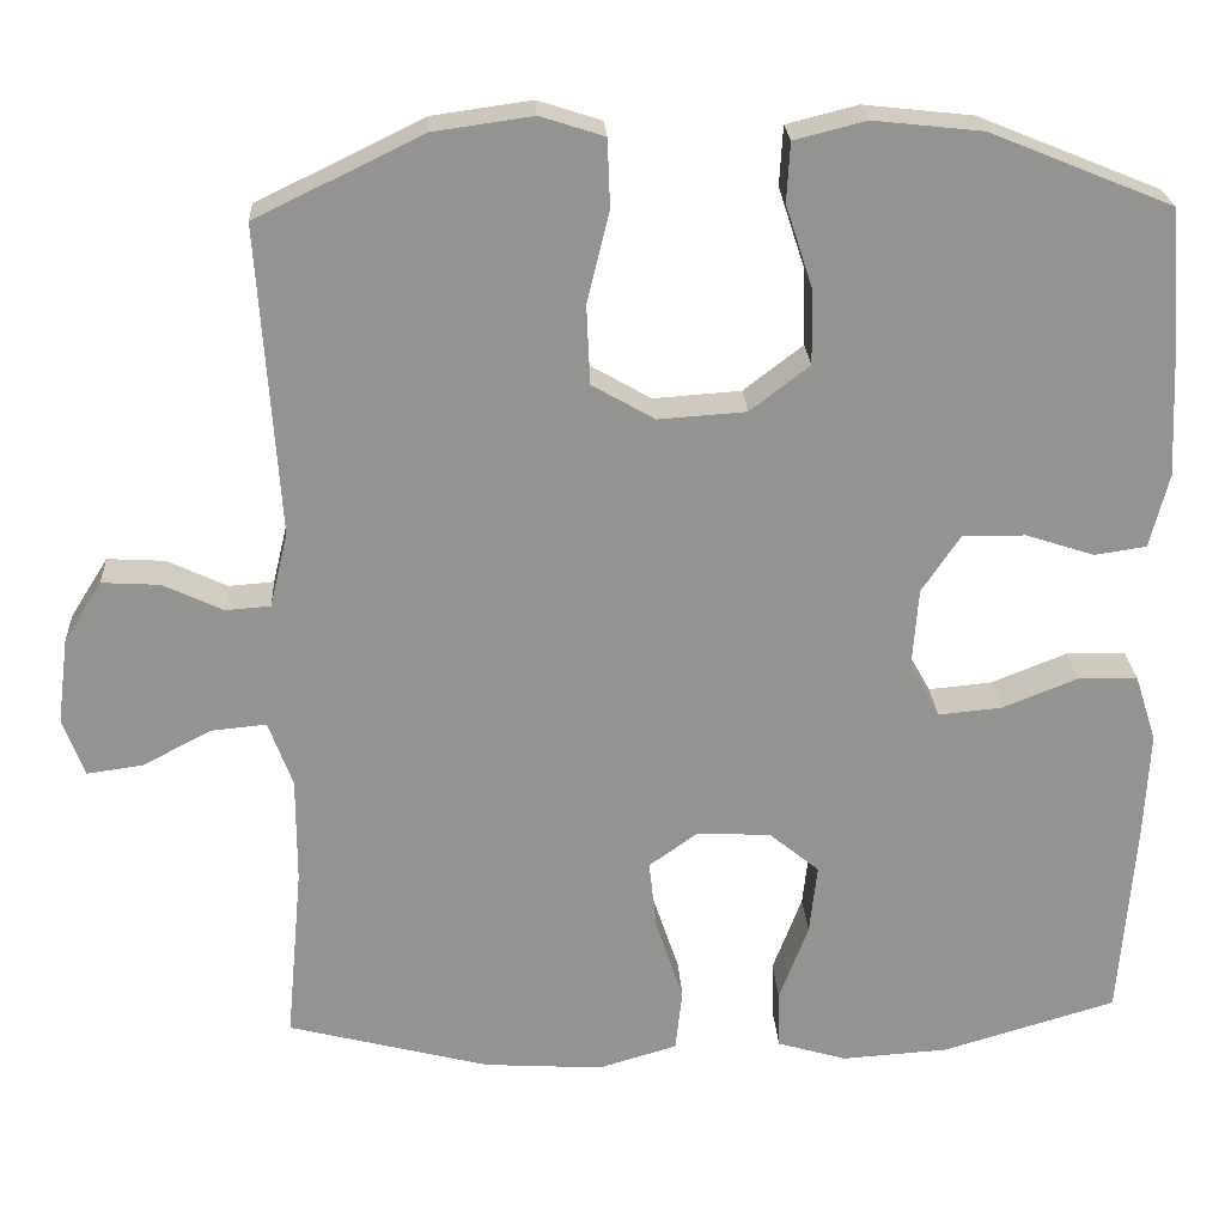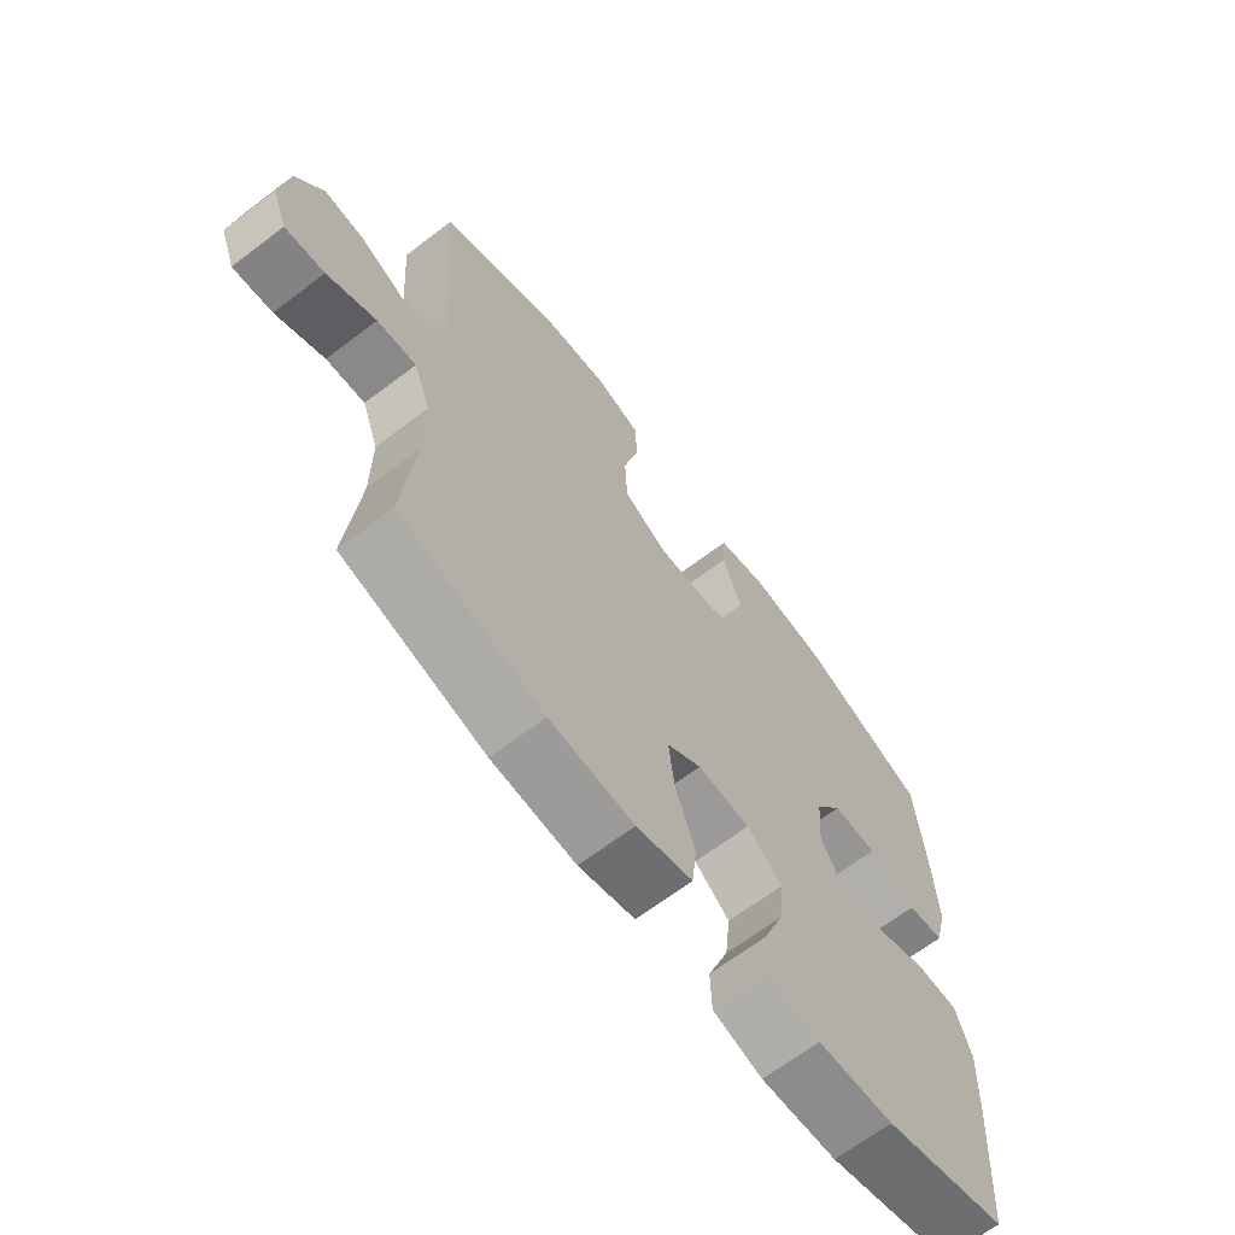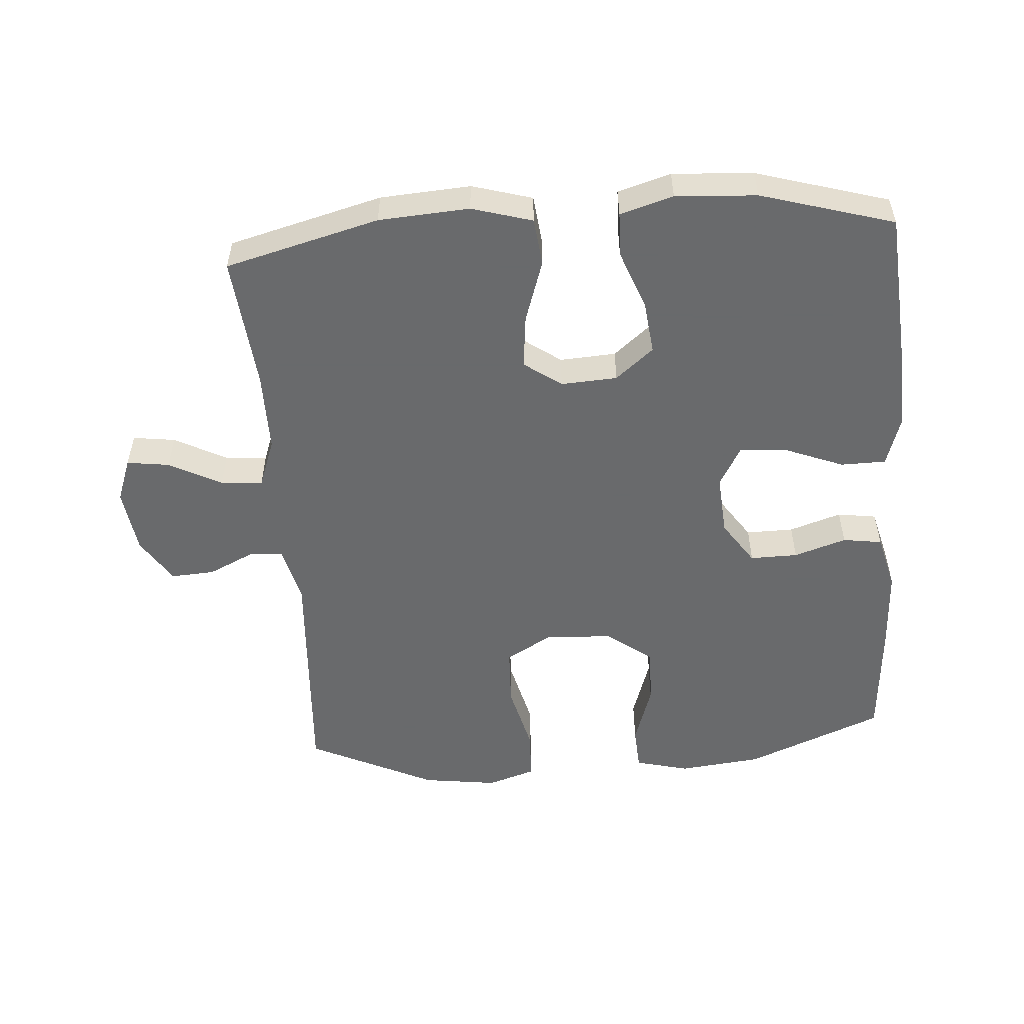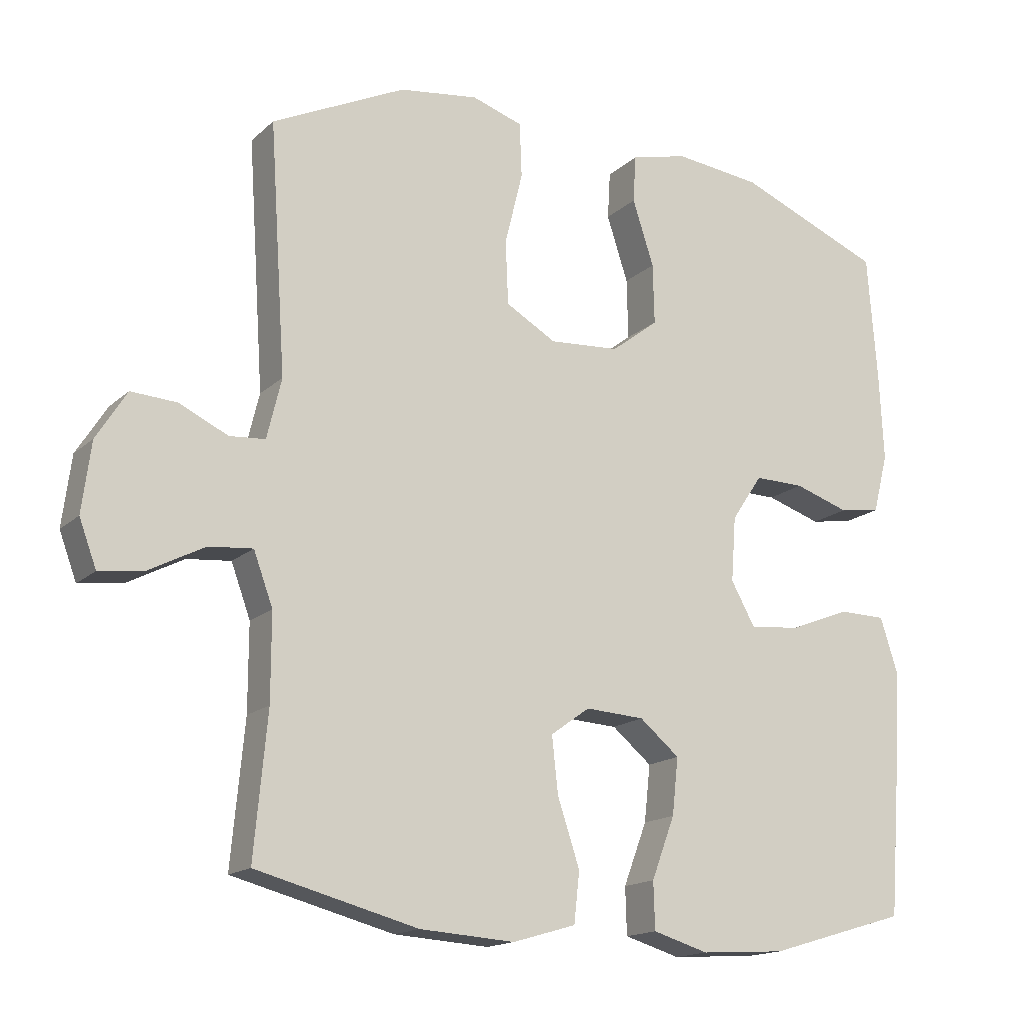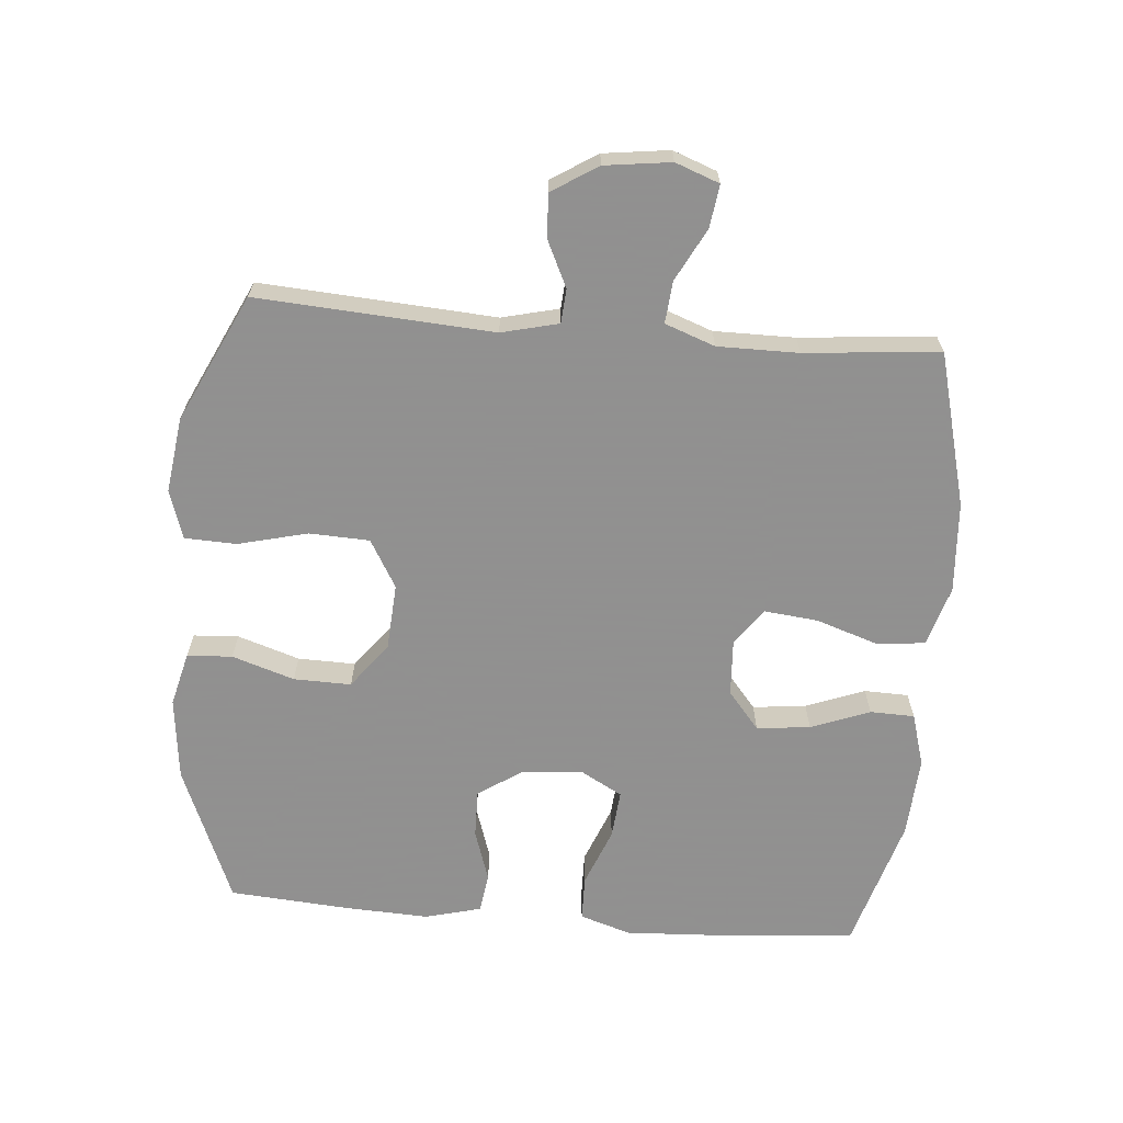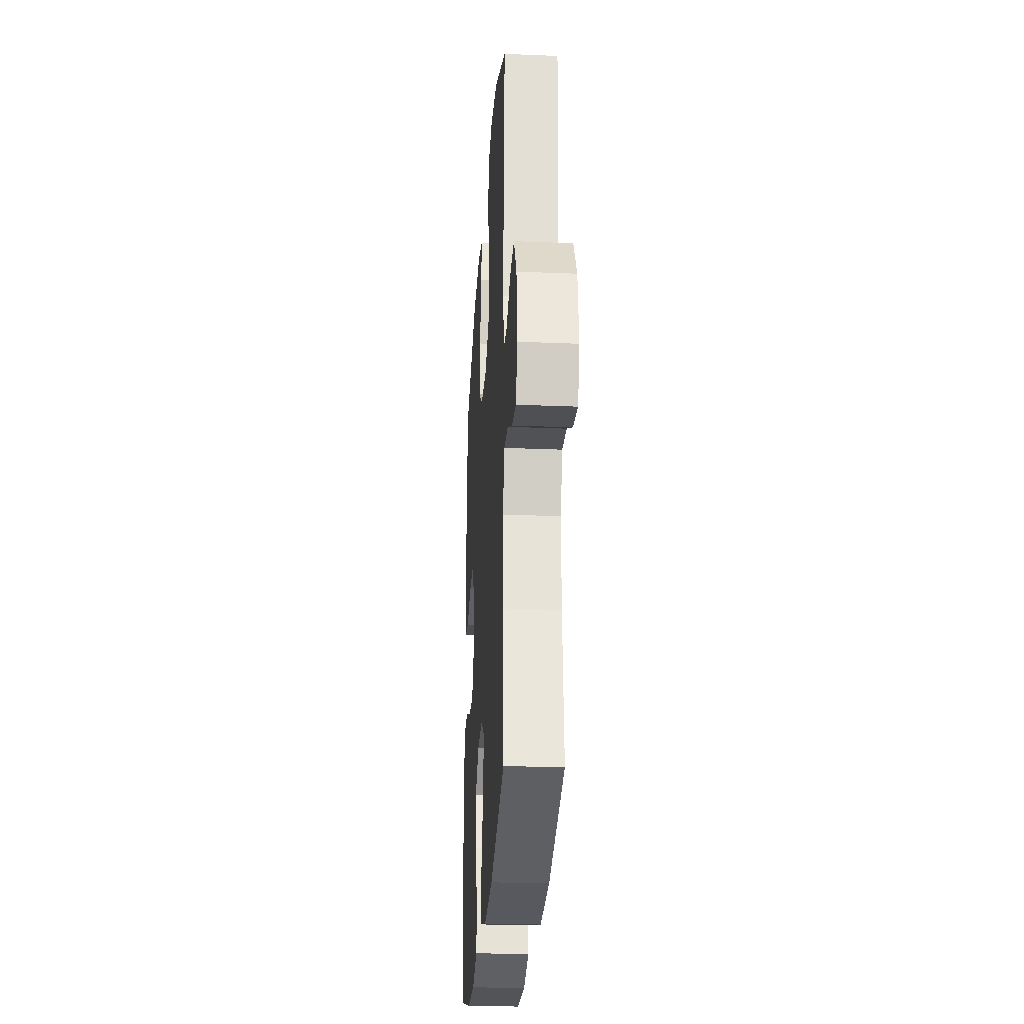
<metadata>
{"format":"obj","ext":"obj","renderer":"f3d","projection":"perspective","resolution":1024,"background":"white","views":[{"elev":23.6,"azim":176.7,"up":"+Z"},{"elev":-67.0,"azim":127.2,"up":"+Z"},{"elev":-52.9,"azim":-175.7,"up":"+Y"},{"elev":-16.1,"azim":149.9,"up":"+Z"},{"elev":-65.8,"azim":85.3,"up":"+Y"},{"elev":-26.7,"azim":86.3,"up":"+Z"}]}
</metadata>
<code>
v 0.5 0.07 -0.5
v 0.265 0.07 -0.561
v 0.127 0.07 -0.57
v 0.035 0.07 -0.543
v 0.027 0.07 -0.47
v 0.059 0.07 -0.374
v 0.068 0.07 -0.292
v 0.011 0.07 -0.251
v -0.075 0.07 -0.256
v -0.133 0.07 -0.304
v -0.124 0.07 -0.386
v -0.09 0.07 -0.476
v -0.092 0.07 -0.544
v -0.173 0.07 -0.568
v -0.297 0.07 -0.56
v -0.5 0.07 -0.5
v -0.518 0.07 -0.264
v -0.524 0.07 -0.141
v -0.499 0.07 -0.063
v -0.43 0.07 -0.062
v -0.342 0.07 -0.097
v -0.268 0.07 -0.104
v -0.233 0.07 -0.041
v -0.24 0.07 0.053
v -0.285 0.07 0.12
v -0.358 0.07 0.119
v -0.438 0.07 0.093
v -0.498 0.07 0.102
v -0.52 0.07 0.188
v -0.514 0.07 0.316
v -0.5 0.07 0.5
v -0.289 0.07 0.586
v -0.162 0.07 0.6
v -0.079 0.07 0.579
v -0.075 0.07 0.51
v -0.106 0.07 0.415
v -0.108 0.07 0.327
v -0.039 0.07 0.274
v 0.063 0.07 0.267
v 0.136 0.07 0.309
v 0.14 0.07 0.401
v 0.114 0.07 0.507
v 0.117 0.07 0.586
v 0.191 0.07 0.61
v 0.306 0.07 0.594
v 0.5 0.07 0.5
v 0.476 0.07 0.14
v 0.497 0.07 0.053
v 0.549 0.07 0.049
v 0.619 0.07 0.082
v 0.686 0.07 0.086
v 0.73 0.07 0.016
v 0.743 0.07 -0.085
v 0.718 0.07 -0.152
v 0.653 0.07 -0.143
v 0.573 0.07 -0.101
v 0.509 0.07 -0.095
v 0.481 0.07 -0.171
v 0.481 0.07 -0.295
v 0.5 0 -0.5
v 0.265 0 -0.561
v 0.127 0 -0.57
v 0.035 0 -0.543
v 0.027 0 -0.47
v 0.059 0 -0.374
v 0.068 0 -0.292
v 0.011 0 -0.251
v -0.075 0 -0.256
v -0.133 0 -0.304
v -0.124 0 -0.386
v -0.09 0 -0.476
v -0.092 0 -0.544
v -0.173 0 -0.568
v -0.297 0 -0.56
v -0.5 0 -0.5
v -0.518 0 -0.264
v -0.524 0 -0.141
v -0.499 0 -0.063
v -0.43 0 -0.062
v -0.342 0 -0.097
v -0.268 0 -0.104
v -0.233 0 -0.041
v -0.24 0 0.053
v -0.285 0 0.12
v -0.358 0 0.119
v -0.438 0 0.093
v -0.498 0 0.102
v -0.52 0 0.188
v -0.514 0 0.316
v -0.5 0 0.5
v -0.289 0 0.586
v -0.162 0 0.6
v -0.079 0 0.579
v -0.075 0 0.51
v -0.106 0 0.415
v -0.108 0 0.327
v -0.039 0 0.274
v 0.063 0 0.267
v 0.136 0 0.309
v 0.14 0 0.401
v 0.114 0 0.507
v 0.117 0 0.586
v 0.191 0 0.61
v 0.306 0 0.594
v 0.5 0 0.5
v 0.476 0 0.14
v 0.497 0 0.053
v 0.549 0 0.049
v 0.619 0 0.082
v 0.686 0 0.086
v 0.73 0 0.016
v 0.743 0 -0.085
v 0.718 0 -0.152
v 0.653 0 -0.143
v 0.573 0 -0.101
v 0.509 0 -0.095
v 0.481 0 -0.171
v 0.481 0 -0.295
f 53 54 55 56
f 53 56 57
f 52 53 57
f 49 50 51 52
f 48 49 52 57
f 47 48 57 58
f 45 46 47
f 41 42 43 44
f 40 41 44 45
f 33 34 35 36
f 33 36 37
f 32 33 37
f 31 32 37
f 30 31 37 38
f 26 27 28 29
f 25 26 29 30
f 18 19 20 21
f 18 21 22
f 17 18 22
f 16 17 22
f 15 16 22
f 14 15 22 23
f 11 12 13 14
f 10 11 14 23
f 3 4 5 6
f 3 6 7
f 59 1 2 3
f 59 3 7
f 58 59 7 8
f 40 45 47 58
f 39 40 58 8
f 38 39 8 9
f 25 30 38
f 24 25 38
f 23 24 38
f 9 10 23 38
f 115 114 113 112
f 116 115 112
f 116 112 111
f 111 110 109 108
f 116 111 108 107
f 117 116 107 106
f 106 105 104
f 103 102 101 100
f 104 103 100 99
f 95 94 93 92
f 96 95 92
f 96 92 91
f 96 91 90
f 97 96 90 89
f 88 87 86 85
f 89 88 85 84
f 80 79 78 77
f 81 80 77
f 81 77 76
f 81 76 75
f 81 75 74
f 82 81 74 73
f 73 72 71 70
f 82 73 70 69
f 65 64 63 62
f 66 65 62
f 62 61 60 118
f 66 62 118
f 67 66 118 117
f 117 106 104 99
f 67 117 99 98
f 68 67 98 97
f 97 89 84
f 97 84 83
f 97 83 82
f 97 82 69 68
f 1 60 61 2
f 2 61 62 3
f 3 62 63 4
f 4 63 64 5
f 5 64 65 6
f 6 65 66 7
f 7 66 67 8
f 8 67 68 9
f 9 68 69 10
f 10 69 70 11
f 11 70 71 12
f 12 71 72 13
f 13 72 73 14
f 14 73 74 15
f 15 74 75 16
f 16 75 76 17
f 17 76 77 18
f 18 77 78 19
f 19 78 79 20
f 20 79 80 21
f 21 80 81 22
f 22 81 82 23
f 23 82 83 24
f 24 83 84 25
f 25 84 85 26
f 26 85 86 27
f 27 86 87 28
f 28 87 88 29
f 29 88 89 30
f 30 89 90 31
f 31 90 91 32
f 32 91 92 33
f 33 92 93 34
f 34 93 94 35
f 35 94 95 36
f 36 95 96 37
f 37 96 97 38
f 38 97 98 39
f 39 98 99 40
f 40 99 100 41
f 41 100 101 42
f 42 101 102 43
f 43 102 103 44
f 44 103 104 45
f 45 104 105 46
f 46 105 106 47
f 47 106 107 48
f 48 107 108 49
f 49 108 109 50
f 50 109 110 51
f 51 110 111 52
f 52 111 112 53
f 53 112 113 54
f 54 113 114 55
f 55 114 115 56
f 56 115 116 57
f 57 116 117 58
f 58 117 118 59
f 59 118 60 1

</code>
